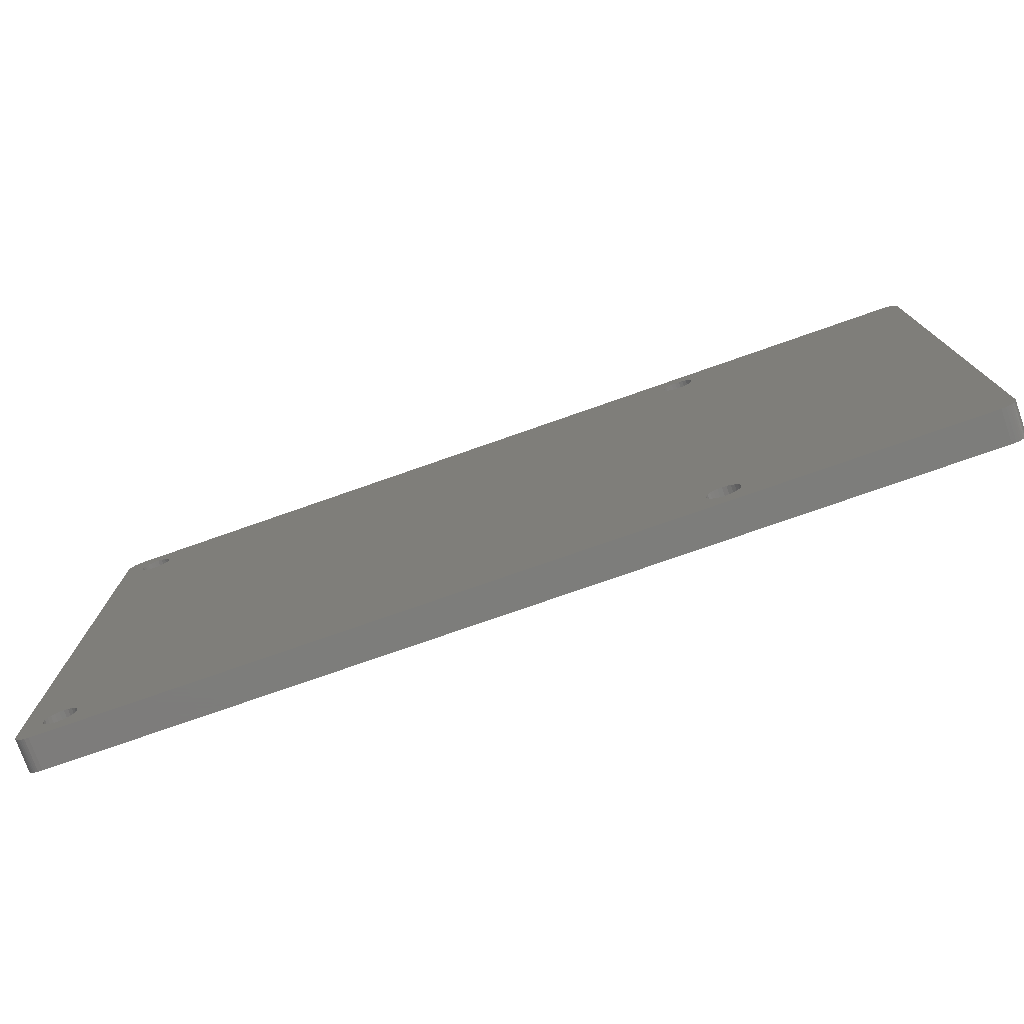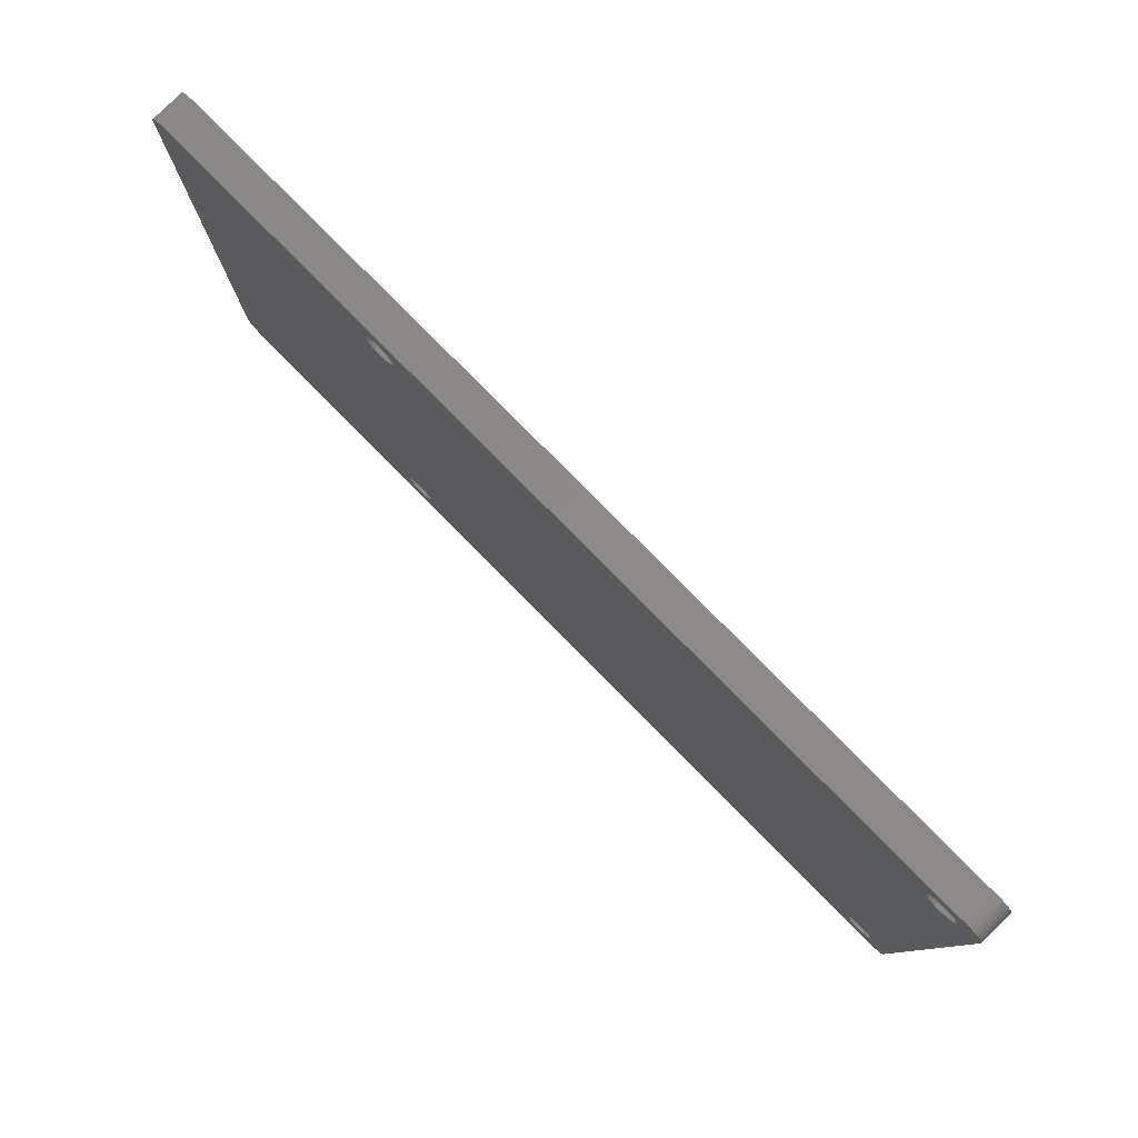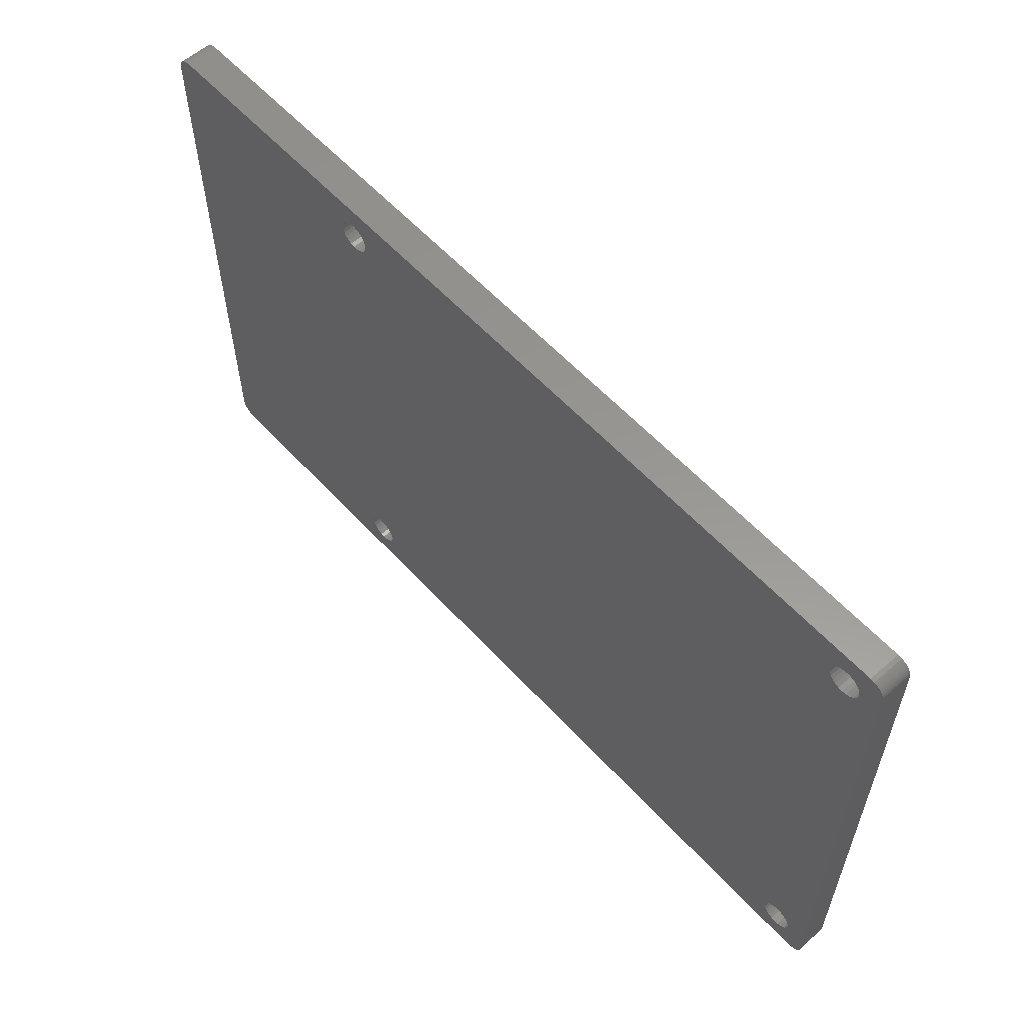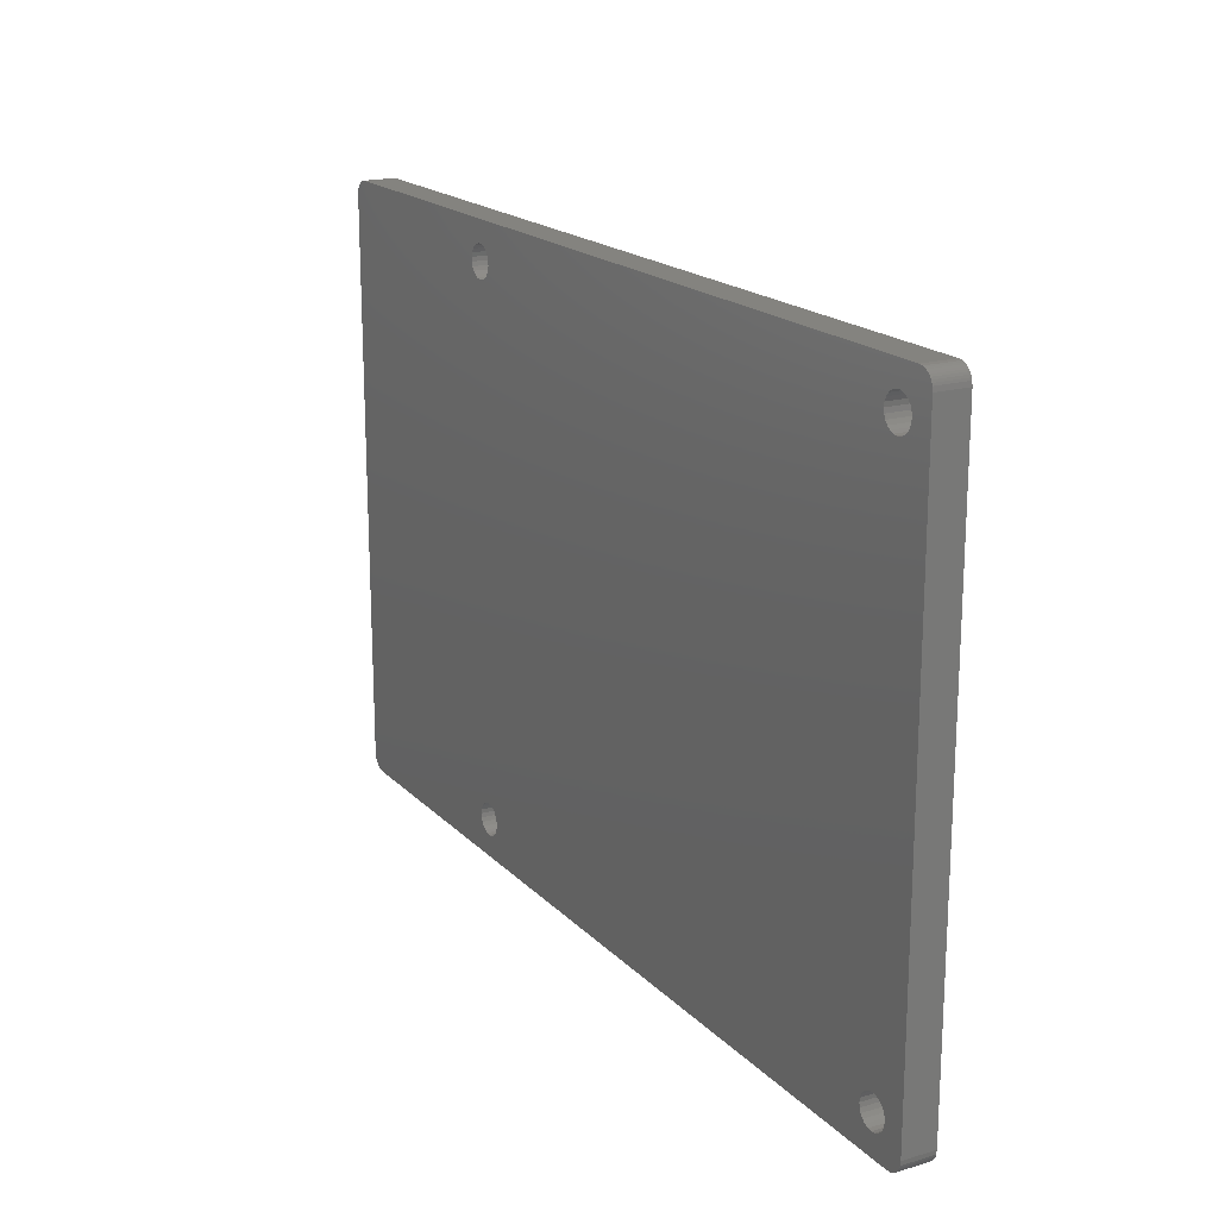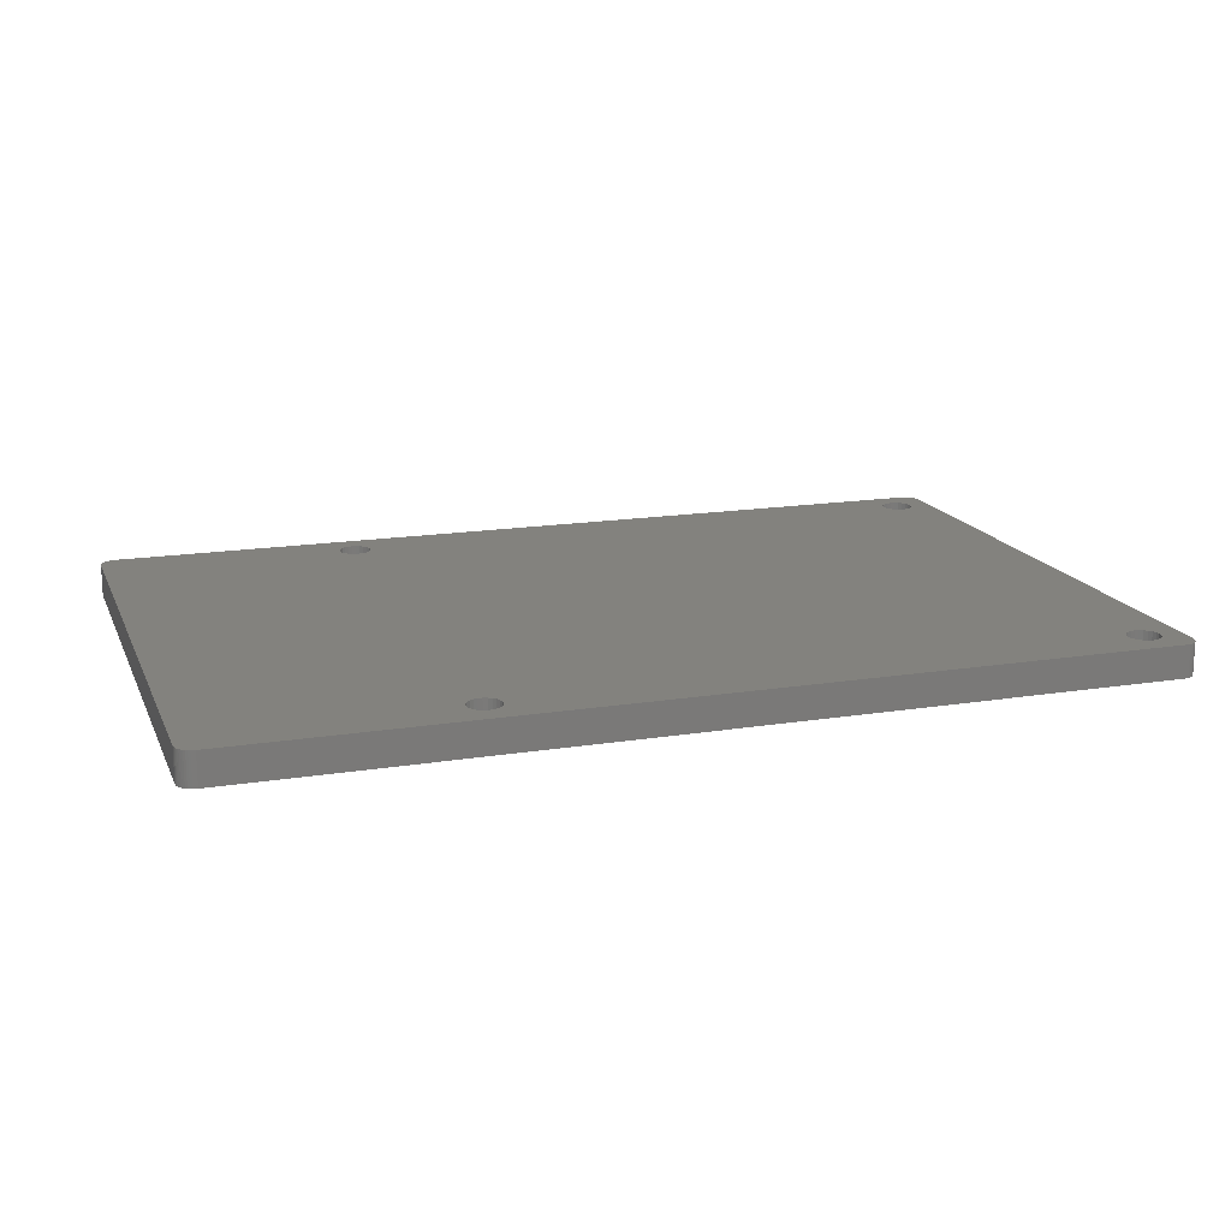
<metadata>
{"format":"stl","ext":"stl","renderer":"f3d","projection":"perspective","resolution":1024,"background":"white","views":[{"elev":-76.5,"azim":19.3,"up":"+Y"},{"elev":79.9,"azim":-134.7,"up":"+Y"},{"elev":58.5,"azim":-132.1,"up":"+Y"},{"elev":18.4,"azim":-119.3,"up":"+Y"},{"elev":16.5,"azim":161.8,"up":"+Z"}]}
</metadata>
<code>
# stl→obj: 284 verts, 580 faces
v 0.05111 54.89 0
v 0 1.5 0
v 0 54.5 0
v 0.05111 1.112 0
v 0.1142 0.926 0
v 0.1142 55.07 0
v 0.201 55.25 0
v 0.201 0.75 0
v 0.31 55.41 0
v 0.31 0.5869 0
v 0.4393 55.56 0
v 0.4393 0.4393 0
v 0.5869 55.69 0
v 0.5869 0.31 0
v 0.75 55.8 0
v 0.75 0.201 0
v 0.926 55.89 0
v 0.926 0.1142 0
v 1.112 55.95 0
v 1.112 0.05111 0
v 1.5 56 0
v 1.5 0 0
v 2 52.5 0
v 2.051 52.89 0
v 2.201 53.25 0
v 2.439 53.56 0
v 2.75 53.8 0
v 3.112 53.95 0
v 3.5 54 0
v 84.1 56 0
v 3.888 53.95 0
v 4.25 53.8 0
v 4.561 53.56 0
v 4.799 53.25 0
v 4.949 52.89 0
v 5 52.5 0
v 61.35 53.99 0
v 60.97 53.9 0
v 60.62 53.72 0
v 5 3.5 0
v 60.34 53.45 0
v 60.13 53.12 0
v 60.02 52.74 0
v 60.01 52.35 0
v 60 3.5 0
v 60.01 52.5 0
v 61.74 53.98 0
v 62.12 53.87 0
v 62.45 53.66 0
v 62.72 53.38 0
v 62.9 53.03 0
v 62.99 52.65 0
v 63 3.5 0
v 3.5 2 0
v 84.1 0 0
v 3.112 2.051 0
v 2.75 2.201 0
v 2.439 2.439 0
v 2.201 2.75 0
v 2.051 3.112 0
v 2 3.5 0
v 3.888 2.051 0
v 4.25 2.201 0
v 4.561 2.439 0
v 4.799 2.75 0
v 4.949 3.112 0
v 61.5 1.998 0
v 61.11 2.049 0
v 60.75 2.199 0
v 60.44 2.438 0
v 60.2 2.749 0
v 60.05 3.111 0
v 61.89 2.049 0
v 62.25 2.199 0
v 62.56 2.438 0
v 62.8 2.749 0
v 62.95 3.111 0
v 84.49 55.95 0
v 84.49 0.05111 0
v 84.67 55.89 0
v 84.67 0.1142 0
v 84.85 55.8 0
v 84.85 0.201 0
v 85.01 55.69 0
v 85.01 0.31 0
v 85.16 55.56 0
v 85.16 0.4393 0
v 85.29 55.41 0
v 85.29 0.5869 0
v 85.4 55.25 0
v 85.4 0.75 0
v 85.49 55.07 0
v 85.49 0.926 0
v 85.55 54.89 0
v 85.55 1.112 0
v 85.6 54.5 0
v 85.6 1.5 0
v 60.05 3.889 0
v 60.1 51.97 0
v 60.2 4.251 0
v 60.28 51.62 0
v 60.44 4.562 0
v 60.55 51.34 0
v 60.75 4.801 0
v 60.88 51.13 0
v 61.11 4.951 0
v 61.26 51.02 0
v 61.5 5.002 0
v 61.5 51.01 0
v 61.65 51.01 0
v 61.89 4.951 0
v 62.03 51.1 0
v 62.25 4.801 0
v 62.38 51.28 0
v 62.56 4.562 0
v 62.66 51.55 0
v 62.8 4.251 0
v 62.87 51.88 0
v 62.95 3.889 0
v 62.98 52.26 0
v 2.051 52.11 0
v 2.051 3.888 0
v 2.201 51.75 0
v 2.201 4.25 0
v 2.439 51.44 0
v 2.439 4.561 0
v 2.75 51.2 0
v 2.75 4.799 0
v 3.112 51.05 0
v 3.112 4.949 0
v 3.5 51 0
v 3.5 5 0
v 3.888 51.05 0
v 3.888 4.949 0
v 4.25 51.2 0
v 4.25 4.799 0
v 4.561 51.44 0
v 4.561 4.561 0
v 4.799 51.75 0
v 4.799 4.25 0
v 4.949 52.11 0
v 4.949 3.888 0
v 60.05 3.889 3
v 60.01 52.35 3
v 60 3.5 3
v 60.1 51.97 3
v 60.2 4.251 3
v 60.28 51.62 3
v 60.44 4.562 3
v 60.55 51.34 3
v 60.75 4.801 3
v 60.88 51.13 3
v 61.11 4.951 3
v 61.26 51.02 3
v 61.5 5.002 3
v 61.5 51.01 3
v 61.89 4.951 3
v 61.65 51.01 3
v 62.03 51.1 3
v 62.25 4.801 3
v 62.38 51.28 3
v 62.56 4.562 3
v 62.66 51.55 3
v 62.8 4.251 3
v 62.87 51.88 3
v 62.95 3.889 3
v 62.98 52.26 3
v 63 3.5 3
v 62.99 52.65 3
v 1.5 0 3
v 2.051 3.112 3
v 2 3.5 3
v 2.201 2.75 3
v 2.439 2.439 3
v 2.75 2.201 3
v 3.112 2.051 3
v 3.5 2 3
v 84.1 0 3
v 3.888 2.051 3
v 4.25 2.201 3
v 4.561 2.439 3
v 4.799 2.75 3
v 4.949 3.112 3
v 5 3.5 3
v 61.5 1.998 3
v 61.11 2.049 3
v 60.75 2.199 3
v 60.44 2.438 3
v 5 52.5 3
v 60.2 2.749 3
v 60.05 3.111 3
v 61.89 2.049 3
v 62.25 2.199 3
v 62.56 2.438 3
v 62.8 2.749 3
v 62.95 3.111 3
v 0.05111 1.112 3
v 0 54.5 3
v 0 1.5 3
v 0.05111 54.89 3
v 0.1142 0.926 3
v 0.1142 55.07 3
v 0.201 0.75 3
v 0.201 55.25 3
v 0.31 0.5869 3
v 0.31 55.41 3
v 0.4393 55.56 3
v 0.4393 0.4393 3
v 0.5869 0.31 3
v 0.5869 55.69 3
v 0.75 0.201 3
v 0.75 55.8 3
v 0.926 55.89 3
v 0.926 0.1142 3
v 1.112 0.05111 3
v 1.112 55.95 3
v 1.5 56 3
v 2 52.5 3
v 2.051 52.89 3
v 2.201 53.25 3
v 2.439 53.56 3
v 2.75 53.8 3
v 3.112 53.95 3
v 3.5 54 3
v 84.1 56 3
v 3.888 53.95 3
v 4.25 53.8 3
v 4.561 53.56 3
v 4.799 53.25 3
v 4.949 52.89 3
v 61.35 53.99 3
v 60.97 53.9 3
v 60.62 53.72 3
v 60.34 53.45 3
v 60.13 53.12 3
v 60.02 52.74 3
v 60.01 52.5 3
v 61.74 53.98 3
v 62.12 53.87 3
v 62.45 53.66 3
v 62.72 53.38 3
v 62.9 53.03 3
v 84.49 0.05111 3
v 84.49 55.95 3
v 84.67 0.1142 3
v 84.67 55.89 3
v 84.85 0.201 3
v 84.85 55.8 3
v 85.01 0.31 3
v 85.01 55.69 3
v 85.16 0.4393 3
v 85.16 55.56 3
v 85.29 0.5869 3
v 85.29 55.41 3
v 85.4 55.25 3
v 85.4 0.75 3
v 85.49 55.07 3
v 85.49 0.926 3
v 85.55 1.112 3
v 85.55 54.89 3
v 85.6 1.5 3
v 85.6 54.5 3
v 2.051 3.888 3
v 2.051 52.11 3
v 2.201 4.25 3
v 2.201 51.75 3
v 2.439 4.561 3
v 2.439 51.44 3
v 2.75 51.2 3
v 2.75 4.799 3
v 3.112 51.05 3
v 3.112 4.949 3
v 3.5 51 3
v 3.5 5 3
v 3.888 4.949 3
v 3.888 51.05 3
v 4.25 51.2 3
v 4.25 4.799 3
v 4.561 51.44 3
v 4.561 4.561 3
v 4.799 51.75 3
v 4.799 4.25 3
v 4.949 52.11 3
v 4.949 3.888 3
f 1 2 3
f 2 1 4
f 4 1 5
f 5 1 6
f 5 6 7
f 5 7 8
f 8 7 9
f 8 9 10
f 10 9 11
f 10 11 12
f 12 11 13
f 12 13 14
f 14 13 15
f 14 15 16
f 16 15 17
f 16 17 18
f 18 17 19
f 18 19 20
f 20 19 21
f 20 21 22
f 22 21 23
f 23 21 24
f 24 21 25
f 25 21 26
f 26 21 27
f 27 21 28
f 28 21 29
f 29 21 30
f 29 30 31
f 31 30 32
f 32 30 33
f 33 30 34
f 34 30 35
f 35 30 36
f 36 30 37
f 36 37 38
f 36 38 39
f 36 39 40
f 40 39 41
f 40 41 42
f 40 42 43
f 40 43 44
f 40 44 45
f 44 43 46
f 37 30 47
f 47 30 48
f 48 30 49
f 49 30 50
f 50 30 51
f 51 30 52
f 52 30 53
f 22 54 55
f 54 22 56
f 56 22 57
f 57 22 58
f 58 22 59
f 59 22 60
f 60 22 61
f 61 22 23
f 55 54 62
f 55 62 63
f 55 63 64
f 55 64 65
f 55 65 66
f 55 66 40
f 55 40 67
f 67 40 68
f 68 40 69
f 69 40 70
f 70 40 71
f 71 40 72
f 72 40 45
f 55 67 73
f 55 73 74
f 55 74 75
f 55 75 76
f 55 76 77
f 55 77 53
f 55 53 30
f 55 30 78
f 55 78 79
f 79 78 80
f 79 80 81
f 81 80 82
f 81 82 83
f 83 82 84
f 83 84 85
f 85 84 86
f 85 86 87
f 87 86 88
f 87 88 89
f 89 88 90
f 89 90 91
f 91 90 92
f 91 92 93
f 93 92 94
f 93 94 95
f 95 94 96
f 95 96 97
f 44 98 45
f 98 44 99
f 98 99 100
f 100 99 101
f 100 101 102
f 102 101 103
f 102 103 104
f 104 103 105
f 104 105 106
f 106 105 107
f 106 107 108
f 108 107 109
f 108 109 110
f 108 110 111
f 111 110 112
f 111 112 113
f 113 112 114
f 113 114 115
f 115 114 116
f 115 116 117
f 117 116 118
f 117 118 119
f 119 118 120
f 119 120 53
f 53 120 52
f 121 61 23
f 61 121 122
f 122 121 123
f 122 123 124
f 124 123 125
f 124 125 126
f 126 125 127
f 126 127 128
f 128 127 129
f 128 129 130
f 130 129 131
f 130 131 132
f 132 131 133
f 132 133 134
f 134 133 135
f 134 135 136
f 136 135 137
f 136 137 138
f 138 137 139
f 138 139 140
f 140 139 141
f 140 141 142
f 142 141 36
f 142 36 40
f 143 144 145
f 144 143 146
f 146 143 147
f 146 147 148
f 148 147 149
f 148 149 150
f 150 149 151
f 150 151 152
f 152 151 153
f 152 153 154
f 154 153 155
f 154 155 156
f 156 155 157
f 156 157 158
f 158 157 159
f 159 157 160
f 159 160 161
f 161 160 162
f 161 162 163
f 163 162 164
f 163 164 165
f 165 164 166
f 165 166 167
f 167 166 168
f 167 168 169
f 170 171 172
f 171 170 173
f 173 170 174
f 174 170 175
f 175 170 176
f 176 170 177
f 177 170 178
f 177 178 179
f 179 178 180
f 180 178 181
f 181 178 182
f 182 178 183
f 183 178 184
f 184 178 185
f 184 185 186
f 184 186 187
f 184 187 188
f 184 188 189
f 189 188 190
f 189 190 191
f 189 191 145
f 185 178 192
f 192 178 193
f 193 178 194
f 194 178 195
f 195 178 196
f 196 178 168
f 197 198 199
f 198 197 200
f 200 197 201
f 200 201 202
f 202 201 203
f 202 203 204
f 204 203 205
f 204 205 206
f 206 205 207
f 207 205 208
f 207 208 209
f 207 209 210
f 210 209 211
f 210 211 212
f 212 211 213
f 213 211 214
f 213 214 215
f 213 215 216
f 216 215 217
f 217 215 170
f 217 170 218
f 217 218 219
f 217 219 220
f 217 220 221
f 217 221 222
f 217 222 223
f 217 223 224
f 217 224 225
f 218 170 172
f 225 224 226
f 225 226 227
f 225 227 228
f 225 228 229
f 225 229 230
f 225 230 189
f 225 189 231
f 231 189 232
f 232 189 233
f 233 189 234
f 234 189 235
f 235 189 236
f 236 189 144
f 144 189 145
f 236 144 237
f 225 231 238
f 225 238 239
f 225 239 240
f 225 240 241
f 225 241 242
f 225 242 169
f 225 169 168
f 225 168 178
f 225 178 243
f 225 243 244
f 244 243 245
f 244 245 246
f 246 245 247
f 246 247 248
f 248 247 249
f 248 249 250
f 250 249 251
f 250 251 252
f 252 251 253
f 252 253 254
f 254 253 255
f 255 253 256
f 255 256 257
f 257 256 258
f 257 258 259
f 257 259 260
f 260 259 261
f 260 261 262
f 263 218 172
f 218 263 264
f 264 263 265
f 264 265 266
f 266 265 267
f 266 267 268
f 268 267 269
f 269 267 270
f 269 270 271
f 271 270 272
f 271 272 273
f 273 272 274
f 273 274 275
f 273 275 276
f 276 275 277
f 277 275 278
f 277 278 279
f 279 278 280
f 279 280 281
f 281 280 282
f 281 282 283
f 283 282 284
f 283 284 184
f 283 184 189
f 217 30 21
f 30 217 225
f 225 78 30
f 78 225 244
f 244 80 78
f 80 244 246
f 246 82 80
f 82 246 248
f 248 84 82
f 84 248 250
f 250 86 84
f 86 250 252
f 86 254 88
f 254 86 252
f 88 255 90
f 255 88 254
f 90 257 92
f 257 90 255
f 92 260 94
f 260 92 257
f 94 262 96
f 262 94 260
f 96 261 97
f 261 96 262
f 97 259 95
f 259 97 261
f 95 258 93
f 258 95 259
f 93 256 91
f 256 93 258
f 91 253 89
f 253 91 256
f 89 251 87
f 251 89 253
f 251 85 87
f 85 251 249
f 249 83 85
f 83 249 247
f 247 81 83
f 81 247 245
f 245 79 81
f 79 245 243
f 243 55 79
f 55 243 178
f 178 22 55
f 22 178 170
f 170 20 22
f 20 170 215
f 215 18 20
f 18 215 214
f 214 16 18
f 16 214 211
f 211 14 16
f 14 211 209
f 209 12 14
f 12 209 208
f 205 12 208
f 12 205 10
f 203 10 205
f 10 203 8
f 201 8 203
f 8 201 5
f 197 5 201
f 5 197 4
f 199 4 197
f 4 199 2
f 198 2 199
f 2 198 3
f 200 3 198
f 3 200 1
f 202 1 200
f 1 202 6
f 204 6 202
f 6 204 7
f 206 7 204
f 7 206 9
f 207 9 206
f 9 207 11
f 207 13 11
f 13 207 210
f 210 15 13
f 15 210 212
f 212 17 15
f 17 212 213
f 213 19 17
f 19 213 216
f 216 21 19
f 21 216 217
f 189 141 283
f 141 189 36
f 230 36 189
f 36 230 35
f 229 35 230
f 35 229 34
f 228 34 229
f 34 228 33
f 228 32 33
f 32 228 227
f 227 31 32
f 31 227 226
f 226 29 31
f 29 226 224
f 224 28 29
f 28 224 223
f 223 27 28
f 27 223 222
f 222 26 27
f 26 222 221
f 26 220 25
f 220 26 221
f 25 219 24
f 219 25 220
f 24 218 23
f 218 24 219
f 23 264 121
f 264 23 218
f 121 266 123
f 266 121 264
f 123 268 125
f 268 123 266
f 268 127 125
f 127 268 269
f 269 129 127
f 129 269 271
f 271 131 129
f 131 271 273
f 273 133 131
f 133 273 276
f 276 135 133
f 135 276 277
f 277 137 135
f 137 277 279
f 281 137 279
f 137 281 139
f 283 139 281
f 139 283 141
f 154 109 107
f 109 154 156
f 156 110 109
f 110 156 158
f 158 112 110
f 112 158 159
f 159 114 112
f 114 159 161
f 161 116 114
f 116 161 163
f 165 116 163
f 116 165 118
f 167 118 165
f 118 167 120
f 169 120 167
f 120 169 52
f 242 52 169
f 52 242 51
f 241 51 242
f 51 241 50
f 240 50 241
f 50 240 49
f 240 48 49
f 48 240 239
f 239 47 48
f 47 239 238
f 238 37 47
f 37 238 231
f 231 38 37
f 38 231 232
f 232 39 38
f 39 232 233
f 233 41 39
f 41 233 234
f 41 235 42
f 235 41 234
f 42 236 43
f 236 42 235
f 43 237 46
f 237 43 236
f 46 144 44
f 144 46 237
f 44 146 99
f 146 44 144
f 99 148 101
f 148 99 146
f 101 150 103
f 150 101 148
f 150 105 103
f 105 150 152
f 152 107 105
f 107 152 154
f 184 66 183
f 66 184 40
f 284 40 184
f 40 284 142
f 282 142 284
f 142 282 140
f 280 140 282
f 140 280 138
f 280 136 138
f 136 280 278
f 278 134 136
f 134 278 275
f 275 132 134
f 132 275 274
f 274 130 132
f 130 274 272
f 272 128 130
f 128 272 270
f 270 126 128
f 126 270 267
f 126 265 124
f 265 126 267
f 124 263 122
f 263 124 265
f 122 172 61
f 172 122 263
f 61 171 60
f 171 61 172
f 60 173 59
f 173 60 171
f 59 174 58
f 174 59 173
f 174 57 58
f 57 174 175
f 175 56 57
f 56 175 176
f 176 54 56
f 54 176 177
f 177 62 54
f 62 177 179
f 179 63 62
f 63 179 180
f 180 64 63
f 64 180 181
f 182 64 181
f 64 182 65
f 183 65 182
f 65 183 66
f 157 108 111
f 108 157 155
f 155 106 108
f 106 155 153
f 153 104 106
f 104 153 151
f 151 102 104
f 102 151 149
f 102 147 100
f 147 102 149
f 100 143 98
f 143 100 147
f 98 145 45
f 145 98 143
f 45 191 72
f 191 45 145
f 72 190 71
f 190 72 191
f 71 188 70
f 188 71 190
f 188 69 70
f 69 188 187
f 187 68 69
f 68 187 186
f 186 67 68
f 67 186 185
f 185 73 67
f 73 185 192
f 192 74 73
f 74 192 193
f 193 75 74
f 75 193 194
f 195 75 194
f 75 195 76
f 196 76 195
f 76 196 77
f 168 77 196
f 77 168 53
f 166 53 168
f 53 166 119
f 164 119 166
f 119 164 117
f 162 117 164
f 117 162 115
f 162 113 115
f 113 162 160
f 160 111 113
f 111 160 157

</code>
